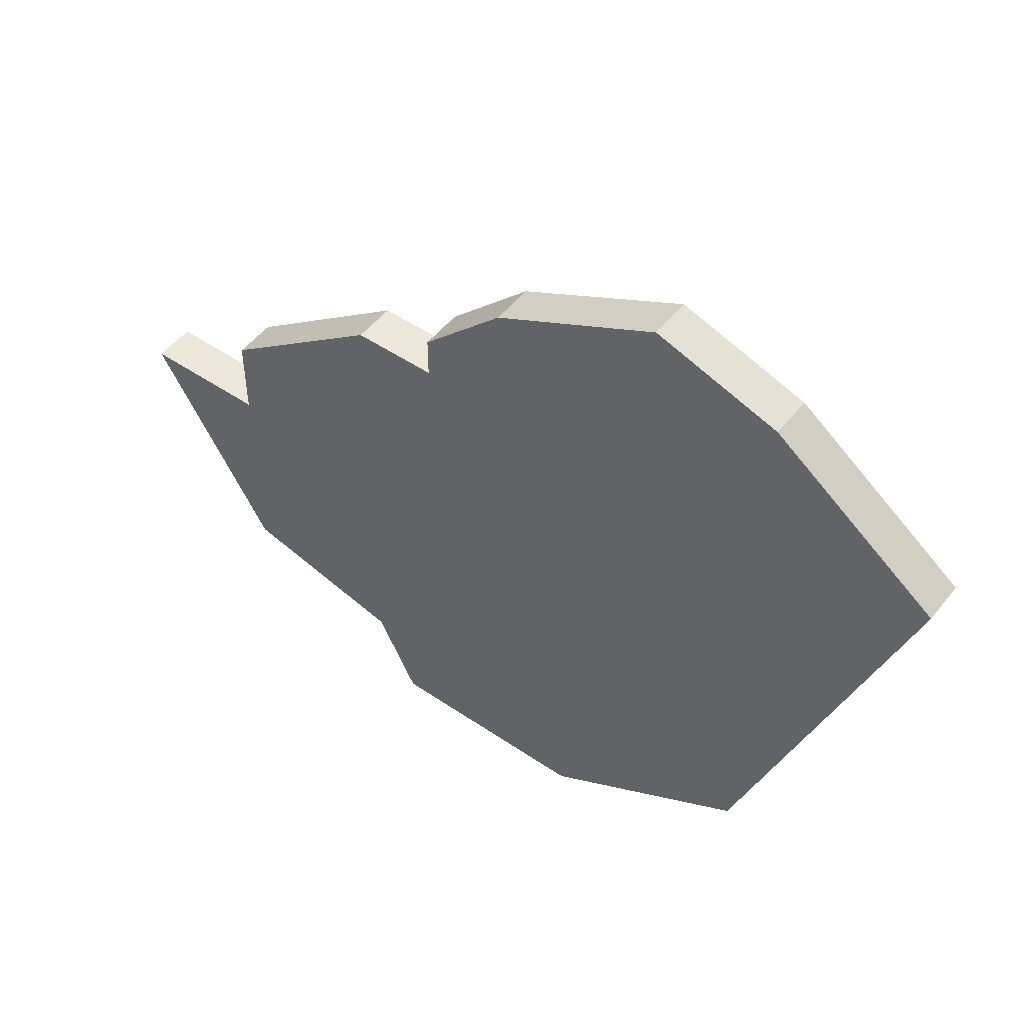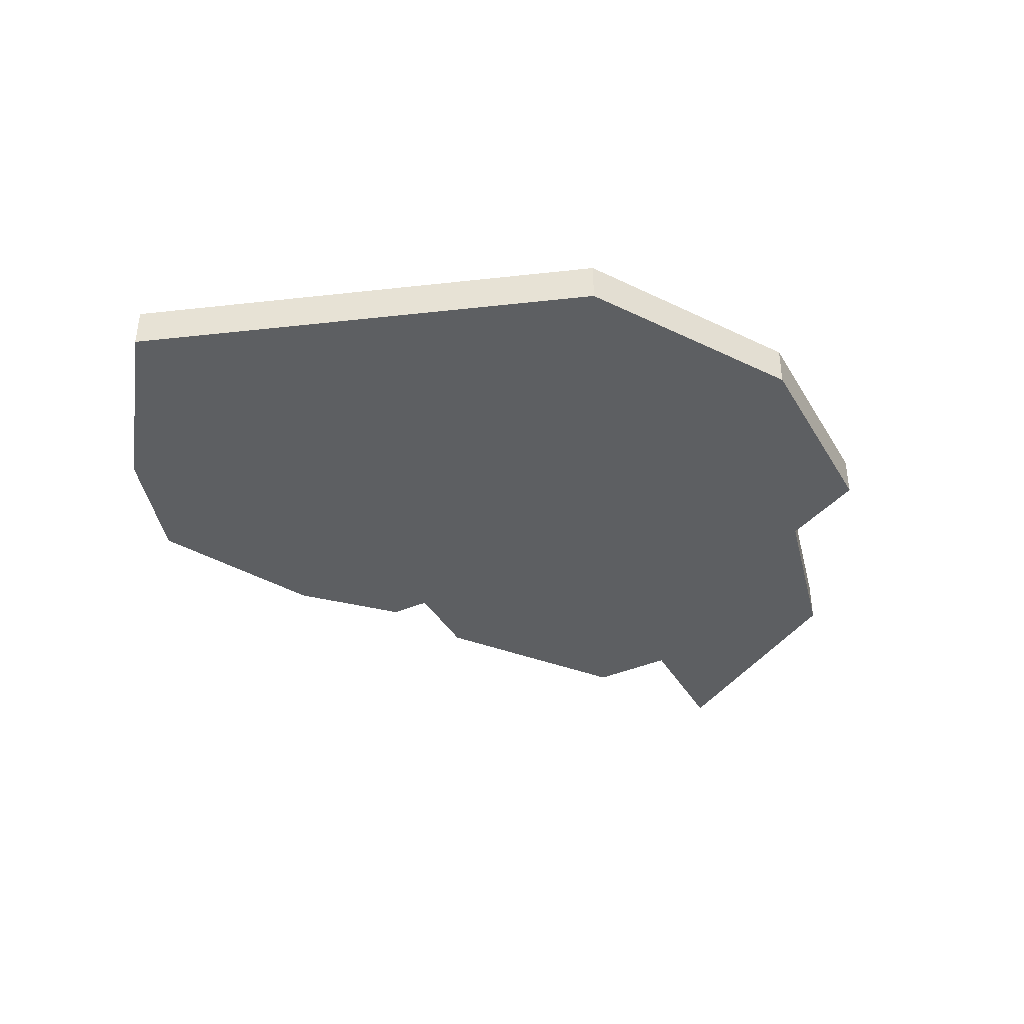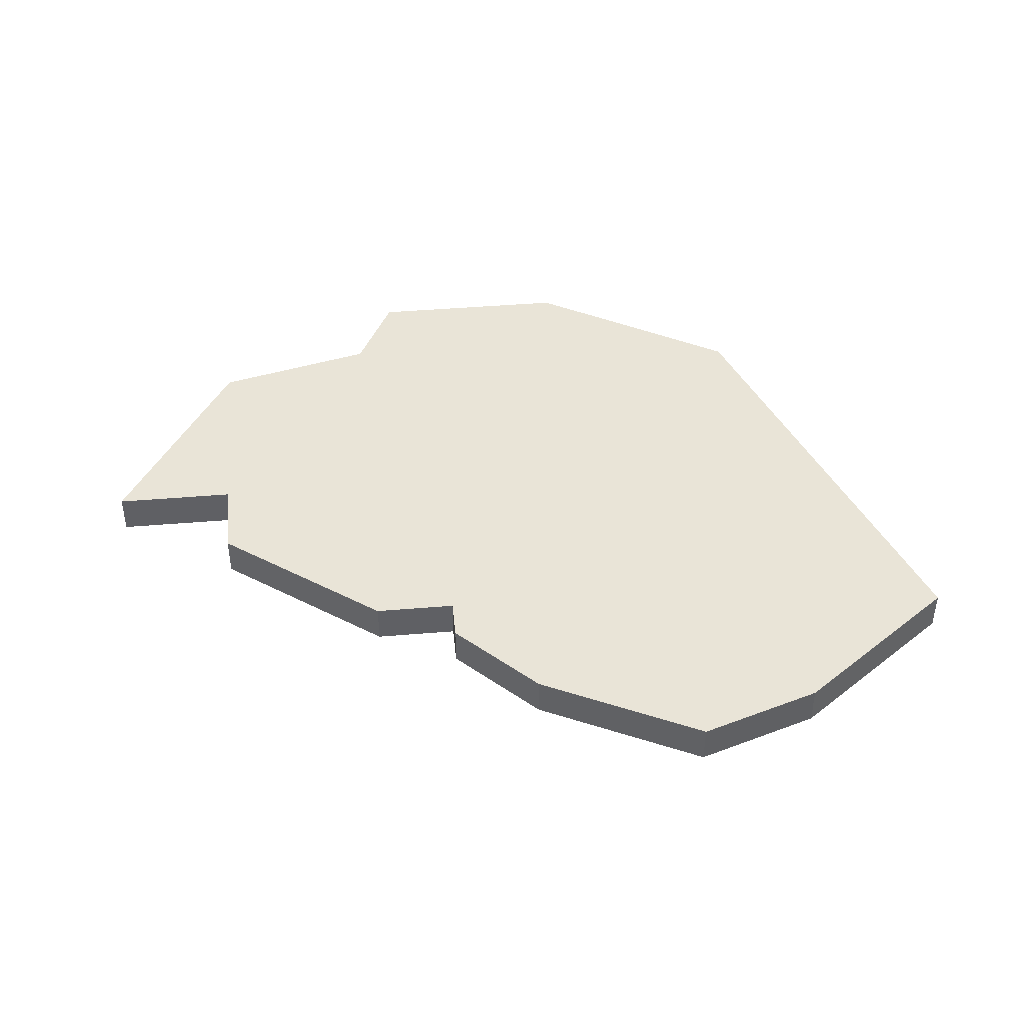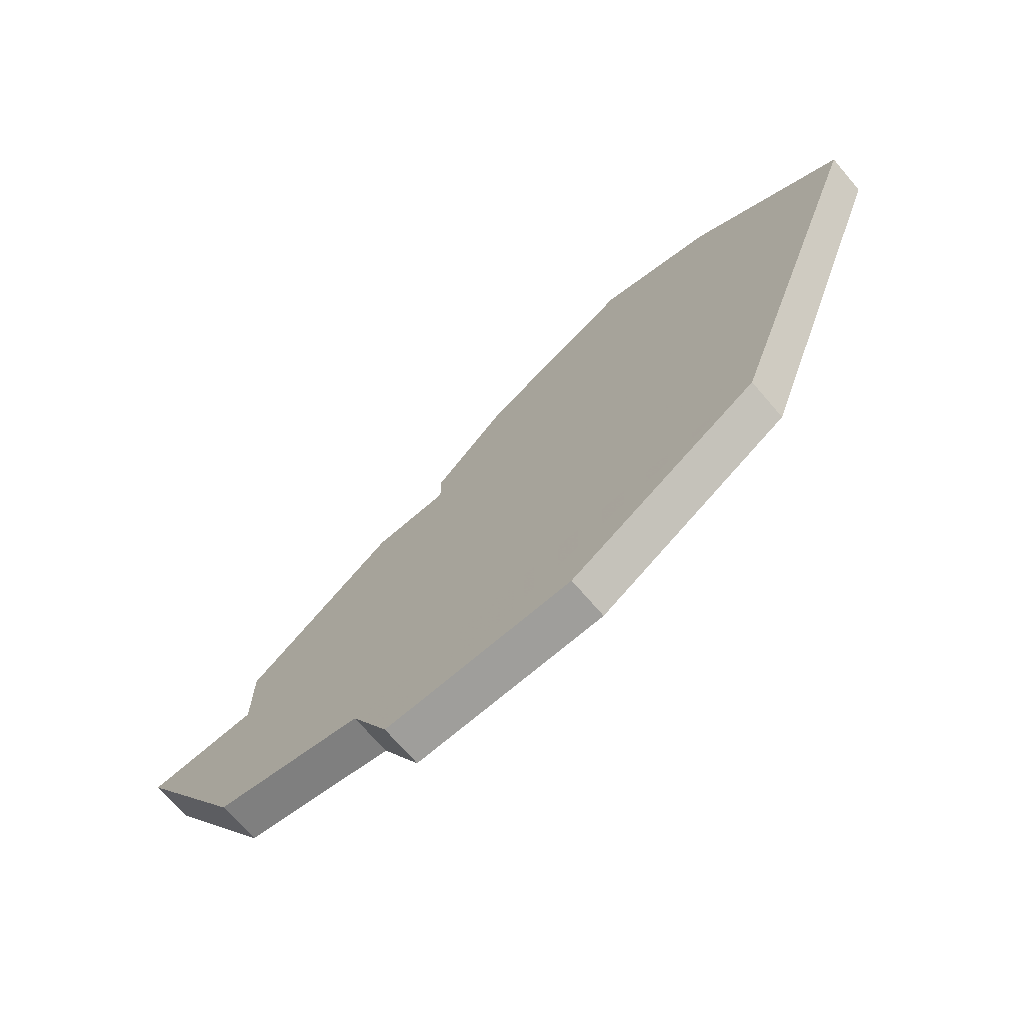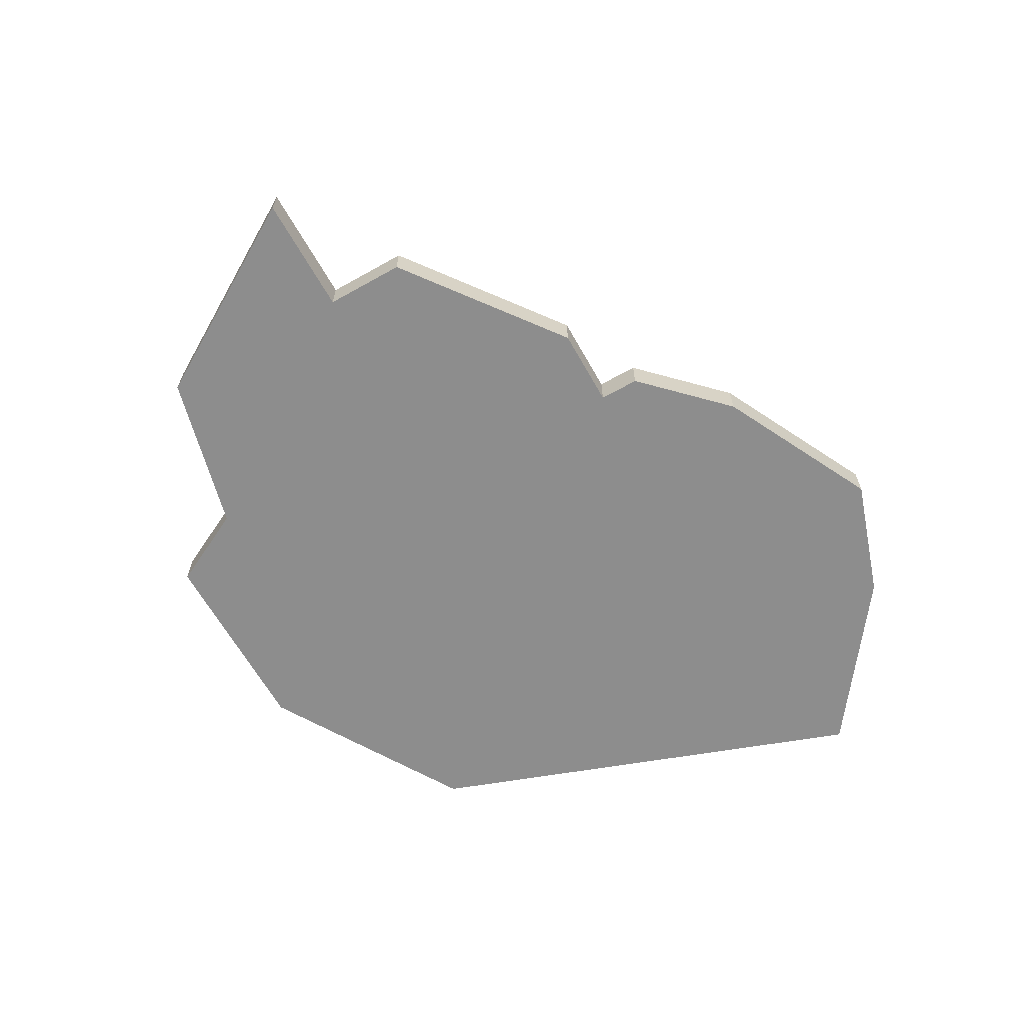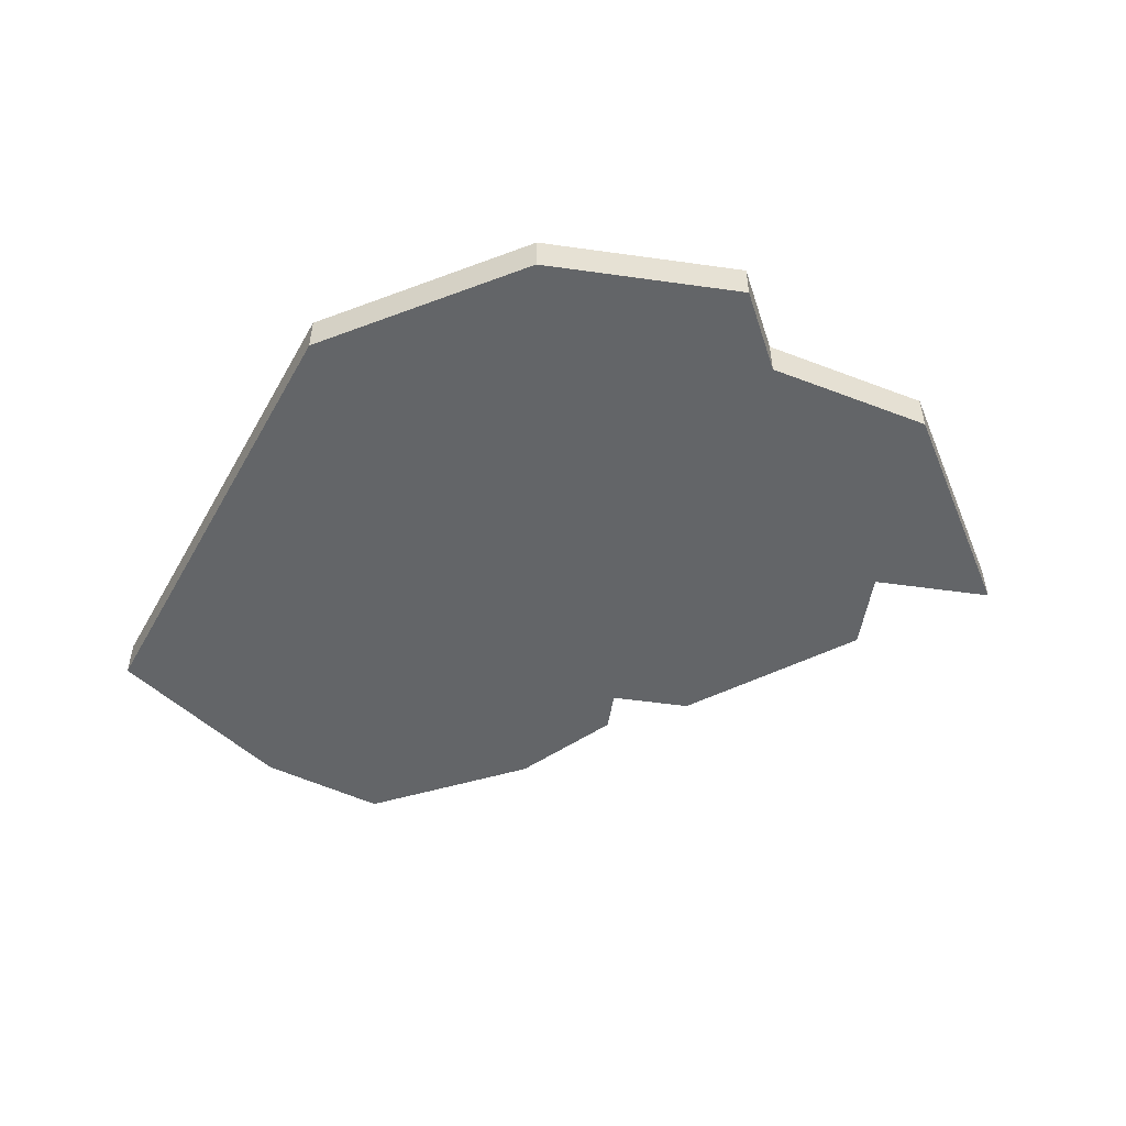
<metadata>
{"format":"obj","ext":"obj","renderer":"f3d","projection":"perspective","resolution":1024,"background":"white","views":[{"elev":50.2,"azim":-143.2,"up":"+Y"},{"elev":-39.6,"azim":-62.1,"up":"+Z"},{"elev":43.4,"azim":174.3,"up":"+Z"},{"elev":-70.8,"azim":-139.3,"up":"+Y"},{"elev":-64.6,"azim":119.5,"up":"+Z"},{"elev":-51.4,"azim":-8.7,"up":"+Z"}]}
</metadata>
<code>
v 3055 -705 0
v 3052 -706 0
v 3048 -709 0
v 3052 -720 0
v 3057 -723 0
v 3062 -723 0
v 3063 -721 0
v 3067 -720 0
v 3070 -715 0
v 3067 -715 0
v 3067 -713 0
v 3063 -710 0
v 3061 -710 0
v 3061 -709 0
v 3059 -707 0
v 3055 -705 1
v 3052 -706 1
v 3048 -709 1
v 3052 -720 1
v 3057 -723 1
v 3062 -723 1
v 3063 -721 1
v 3067 -720 1
v 3070 -715 1
v 3067 -715 1
v 3067 -713 1
v 3063 -710 1
v 3061 -710 1
v 3061 -709 1
v 3059 -707 1
f 2 1 15
f 4 3 2
f 6 5 4
f 9 8 7
f 12 11 10
f 15 14 13
f 4 2 15
f 7 6 4
f 10 9 7
f 13 12 10
f 4 15 13
f 10 7 4
f 4 13 10
f 30 16 17
f 17 18 19
f 19 20 21
f 22 23 24
f 25 26 27
f 28 29 30
f 30 17 19
f 19 21 22
f 22 24 25
f 25 27 28
f 28 30 19
f 19 22 25
f 25 28 19
f 17 16 2
f 2 16 1
f 18 17 3
f 3 17 2
f 19 18 4
f 4 18 3
f 20 19 5
f 5 19 4
f 21 20 6
f 6 20 5
f 22 21 7
f 7 21 6
f 23 22 8
f 8 22 7
f 24 23 9
f 9 23 8
f 25 24 10
f 10 24 9
f 26 25 11
f 11 25 10
f 27 26 12
f 12 26 11
f 28 27 13
f 13 27 12
f 29 28 14
f 14 28 13
f 16 30 1
f 1 30 15
f 30 29 15
f 15 29 14

</code>
